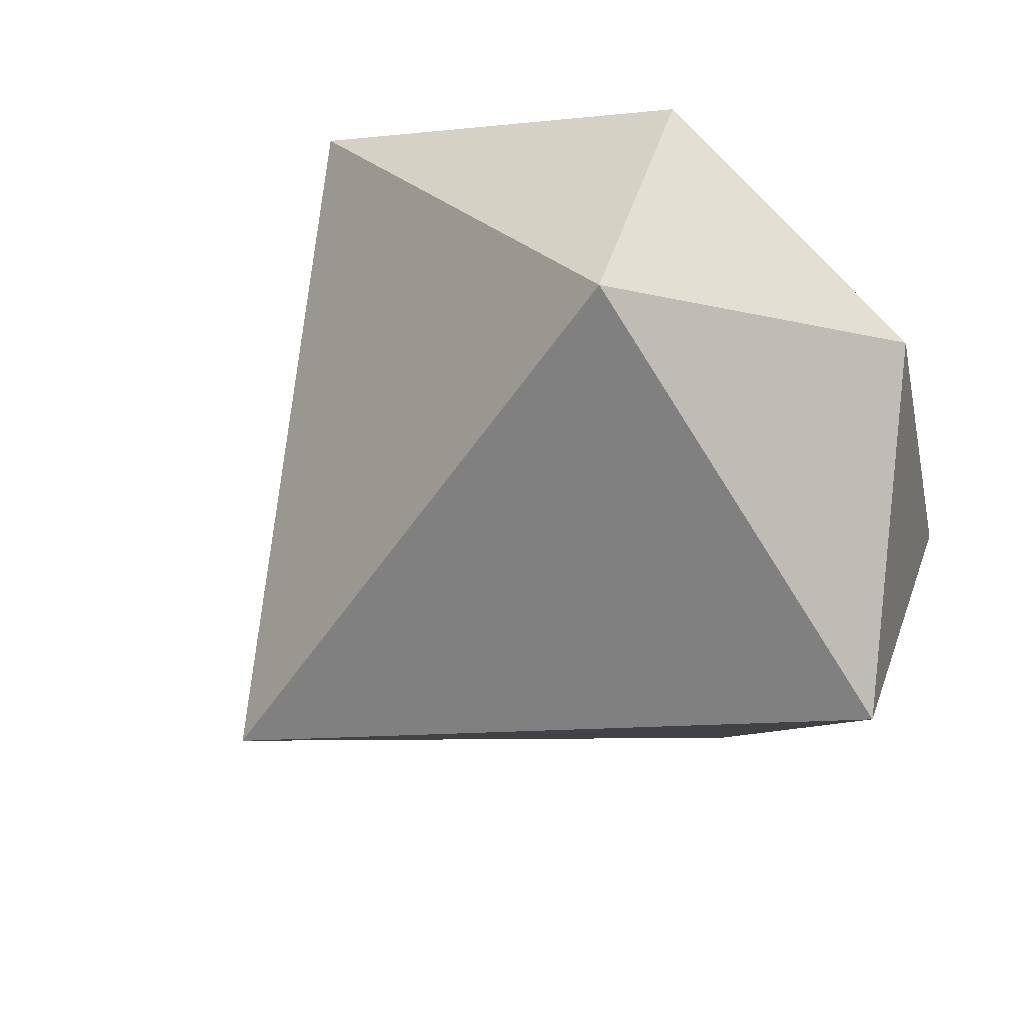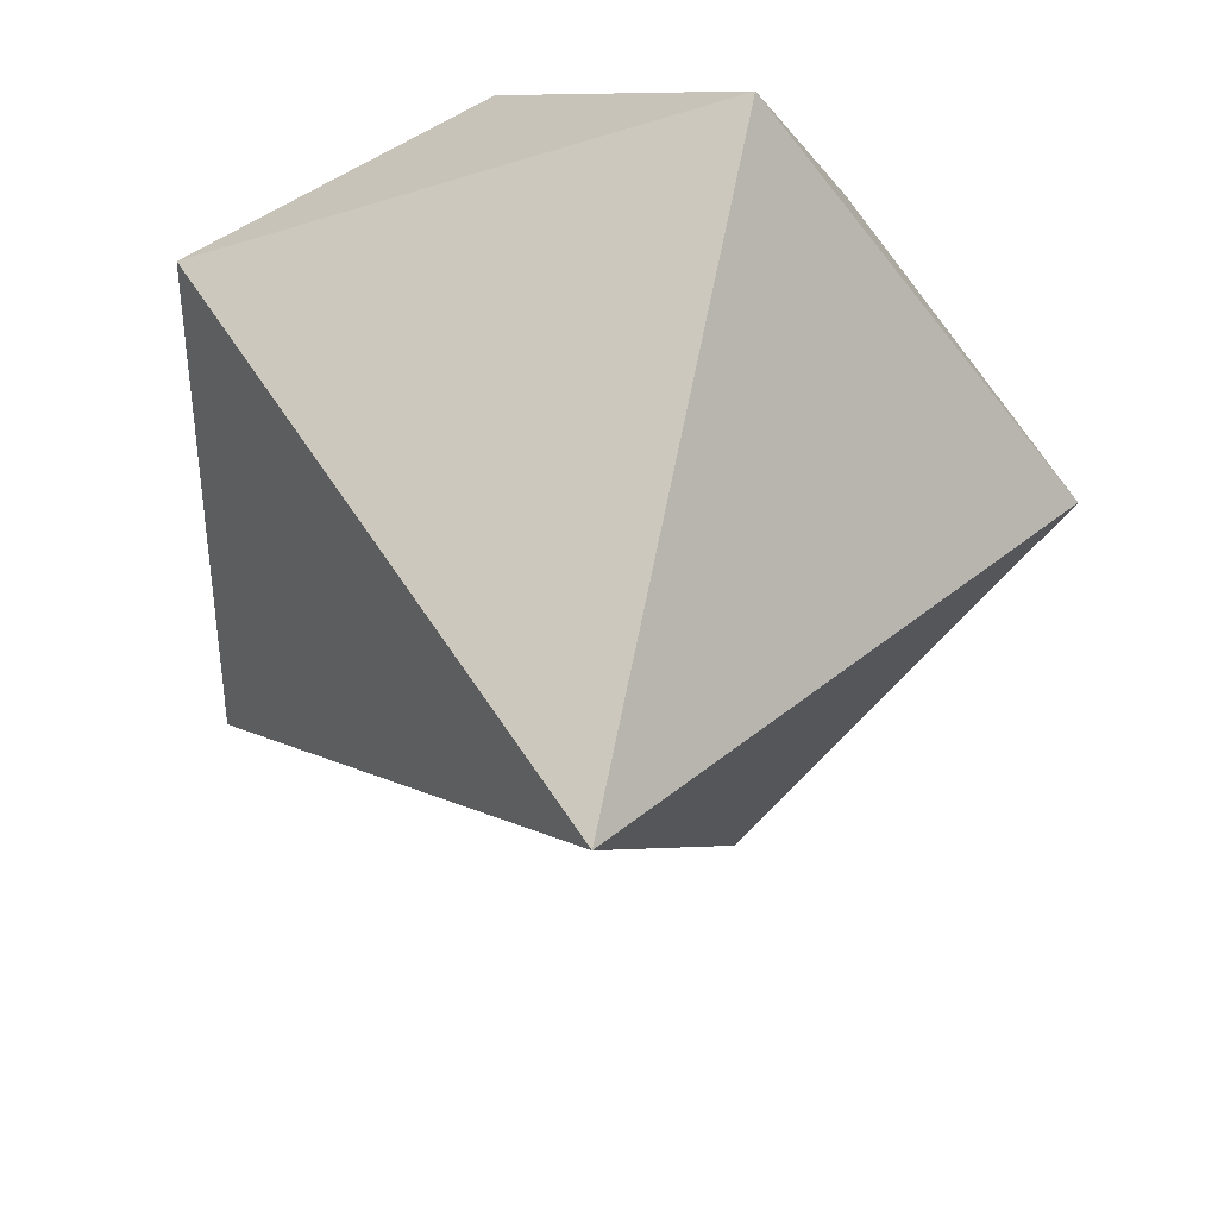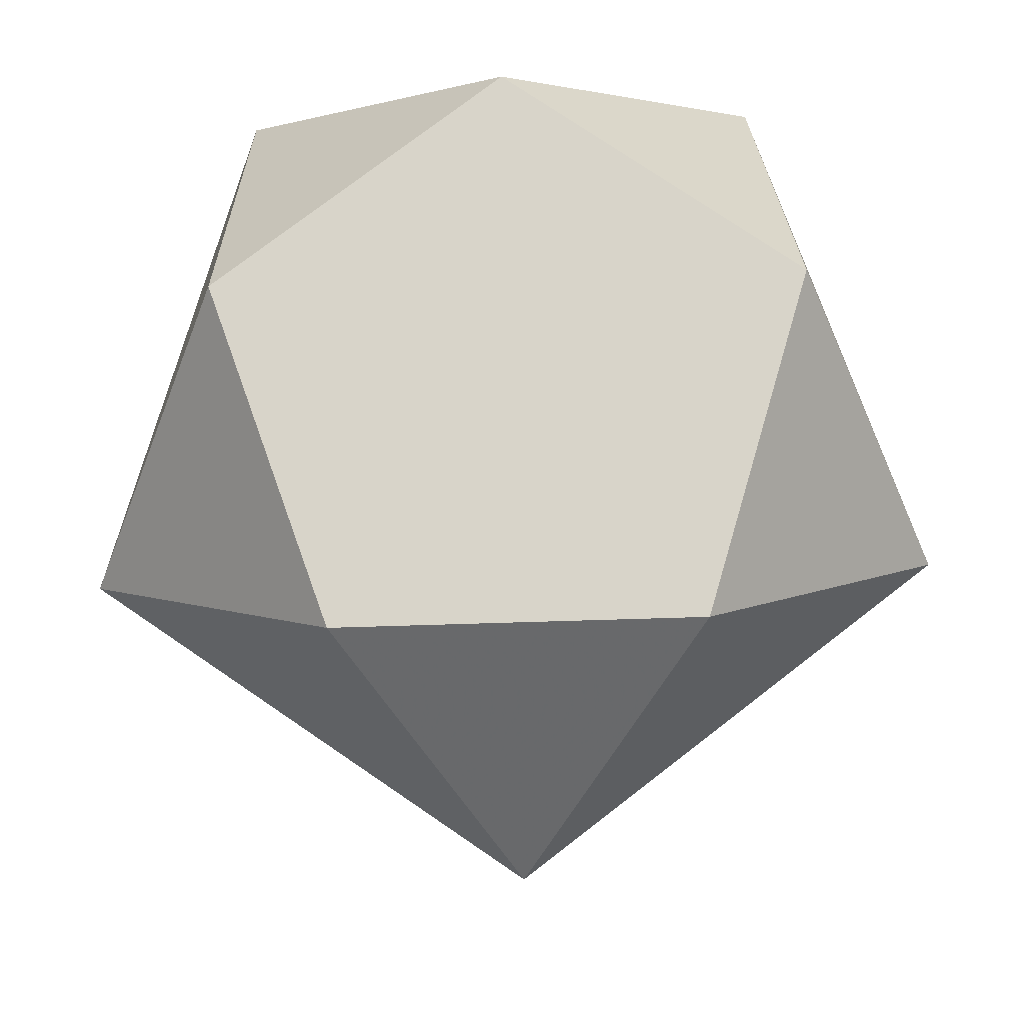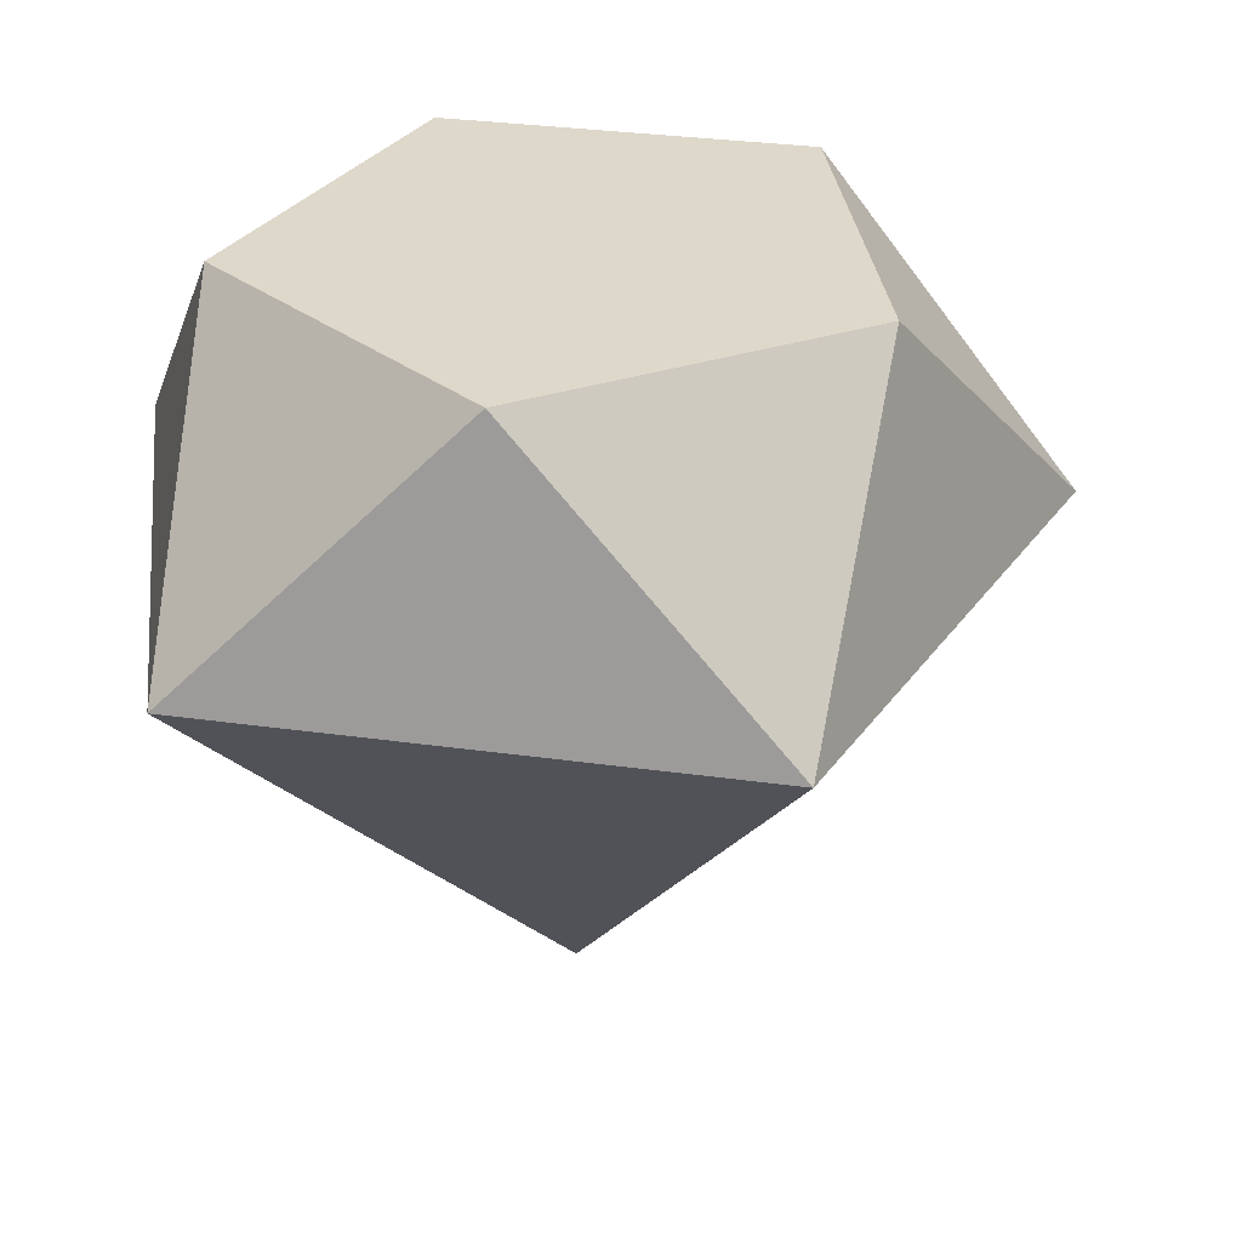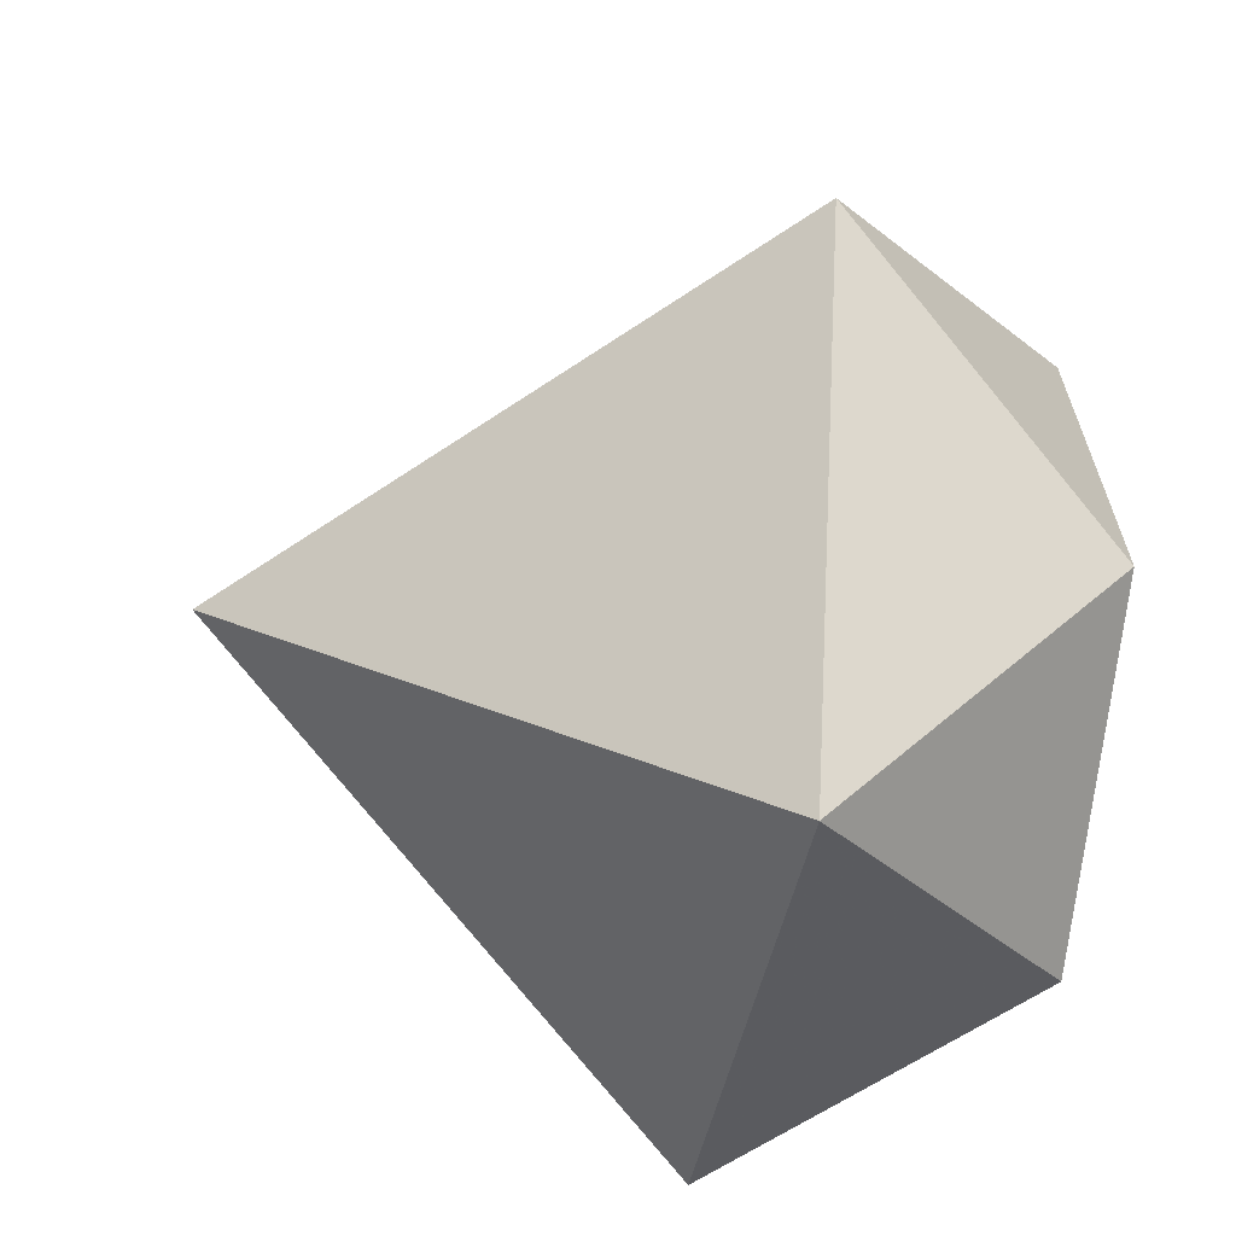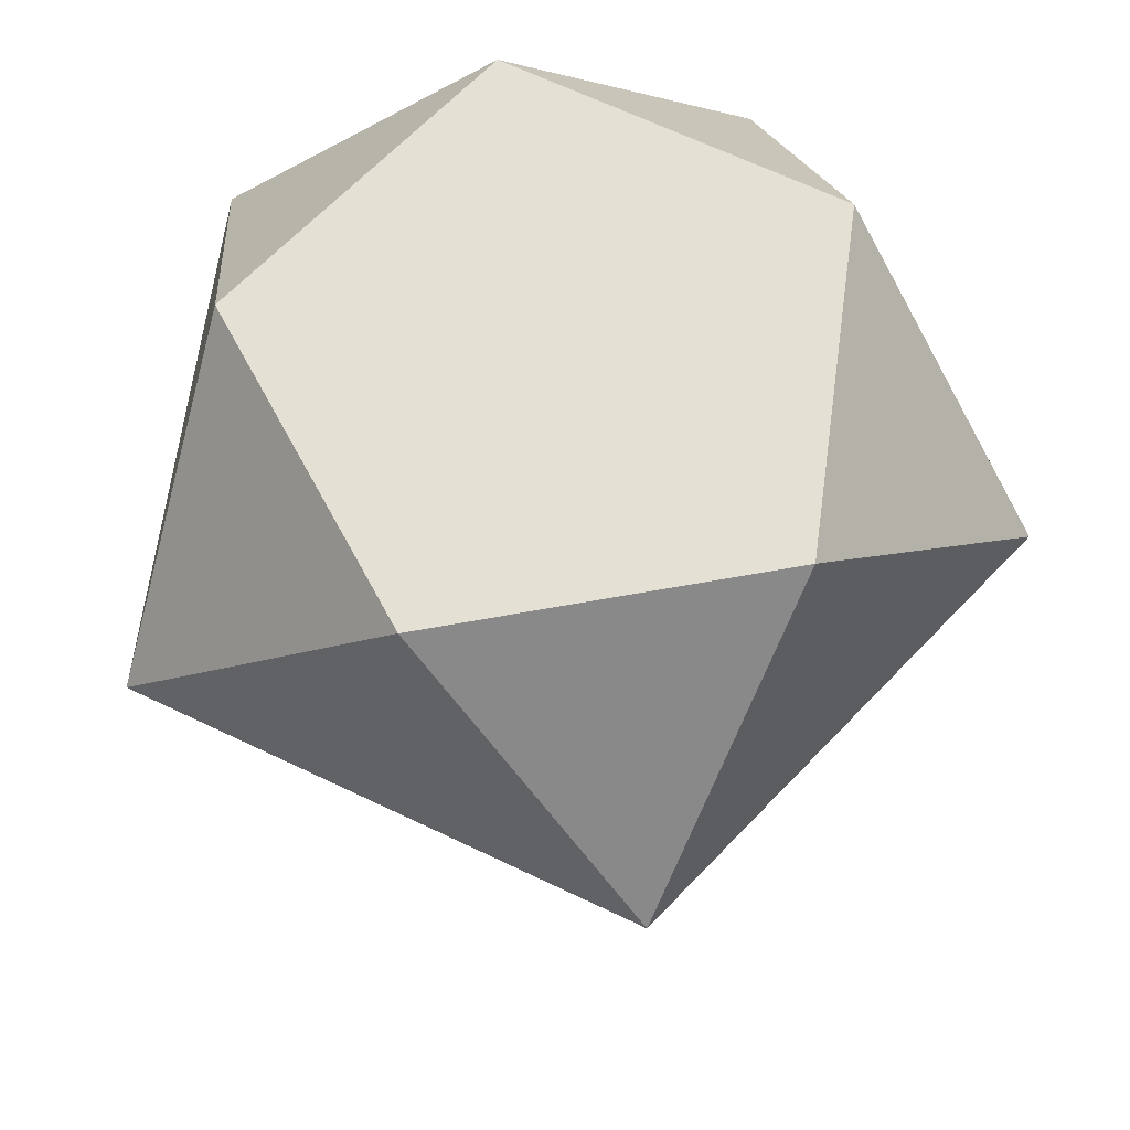
<metadata>
{"format":"obj","ext":"obj","renderer":"f3d","projection":"perspective","resolution":1024,"background":"white","views":[{"elev":69.0,"azim":49.6,"up":"+Z"},{"elev":-52.3,"azim":-161.7,"up":"+Y"},{"elev":75.7,"azim":-1.7,"up":"+Y"},{"elev":31.6,"azim":-96.8,"up":"+Y"},{"elev":-40.8,"azim":80.5,"up":"+Z"},{"elev":65.9,"azim":-10.3,"up":"+Y"}]}
</metadata>
<code>
v 0.809 -0.25 0.263
v 0.5 -0.25 -0.688
v -0.5 -0.25 -0.688
v -0.809 -0.25 0.263
v 0 -0.25 0.851
v 0.539 0.25 -0.175
v 0 0.25 -0.567
v -0.539 0.25 -0.175
v -0.333 0.25 0.458
v 0.333 0.25 0.458
v 0 -1.15 0
f 6 7 8 9 10
f 1 2 6
f 2 3 7
f 3 4 8
f 4 5 9
f 5 1 10
f 7 6 2
f 8 7 3
f 9 8 4
f 10 9 5
f 6 10 1
f 11 2 1
f 11 3 2
f 11 4 3
f 11 5 4
f 11 1 5

</code>
